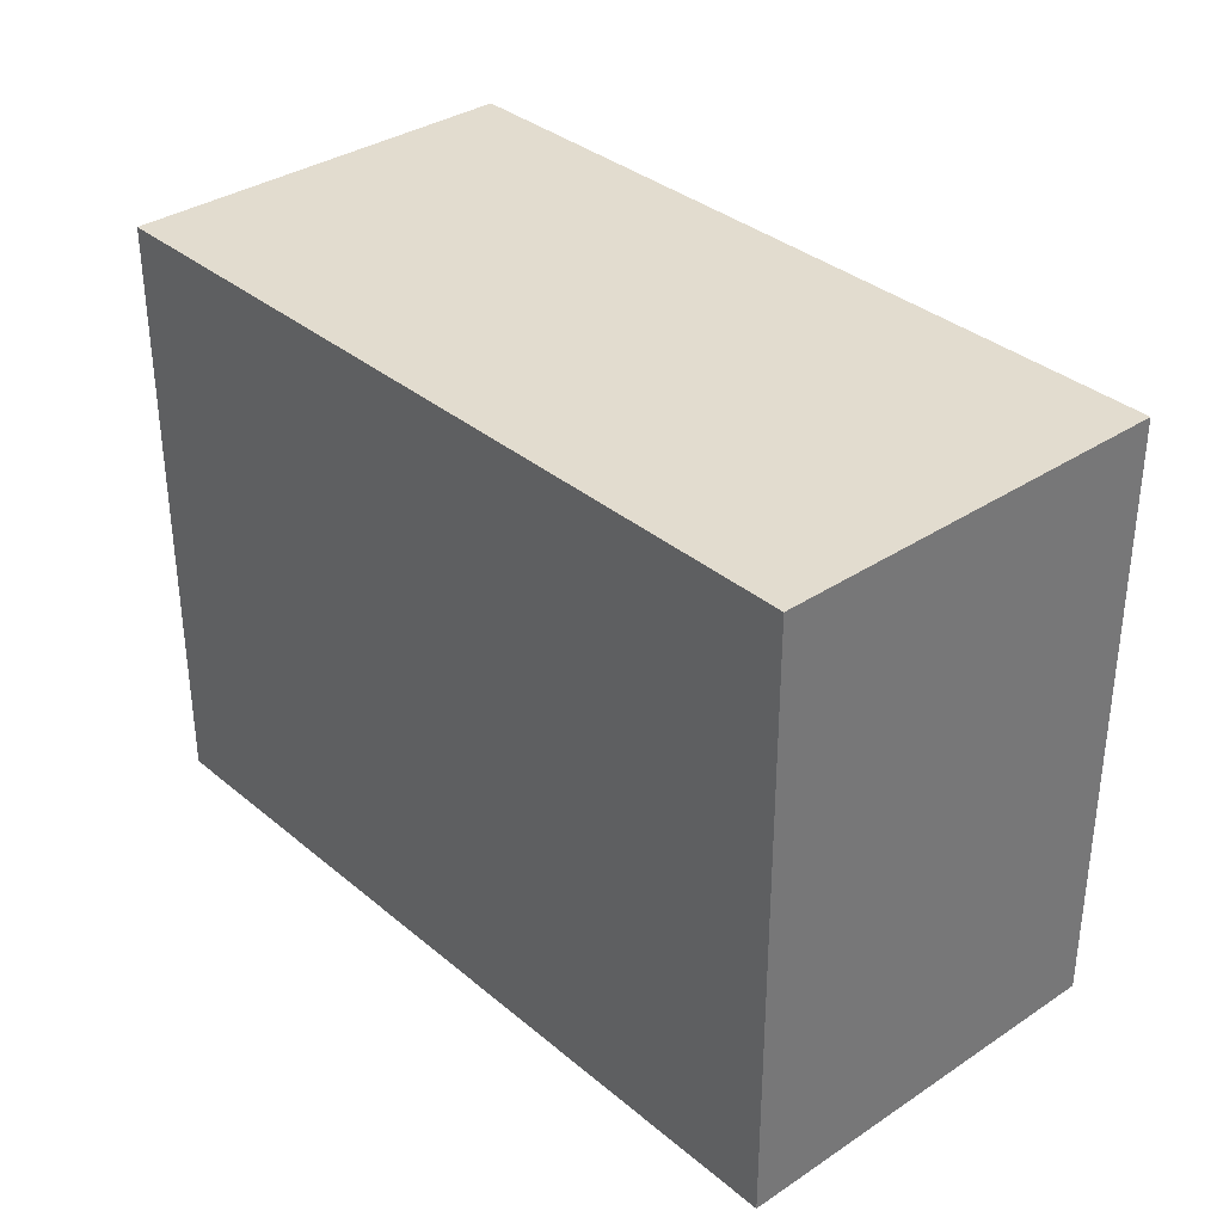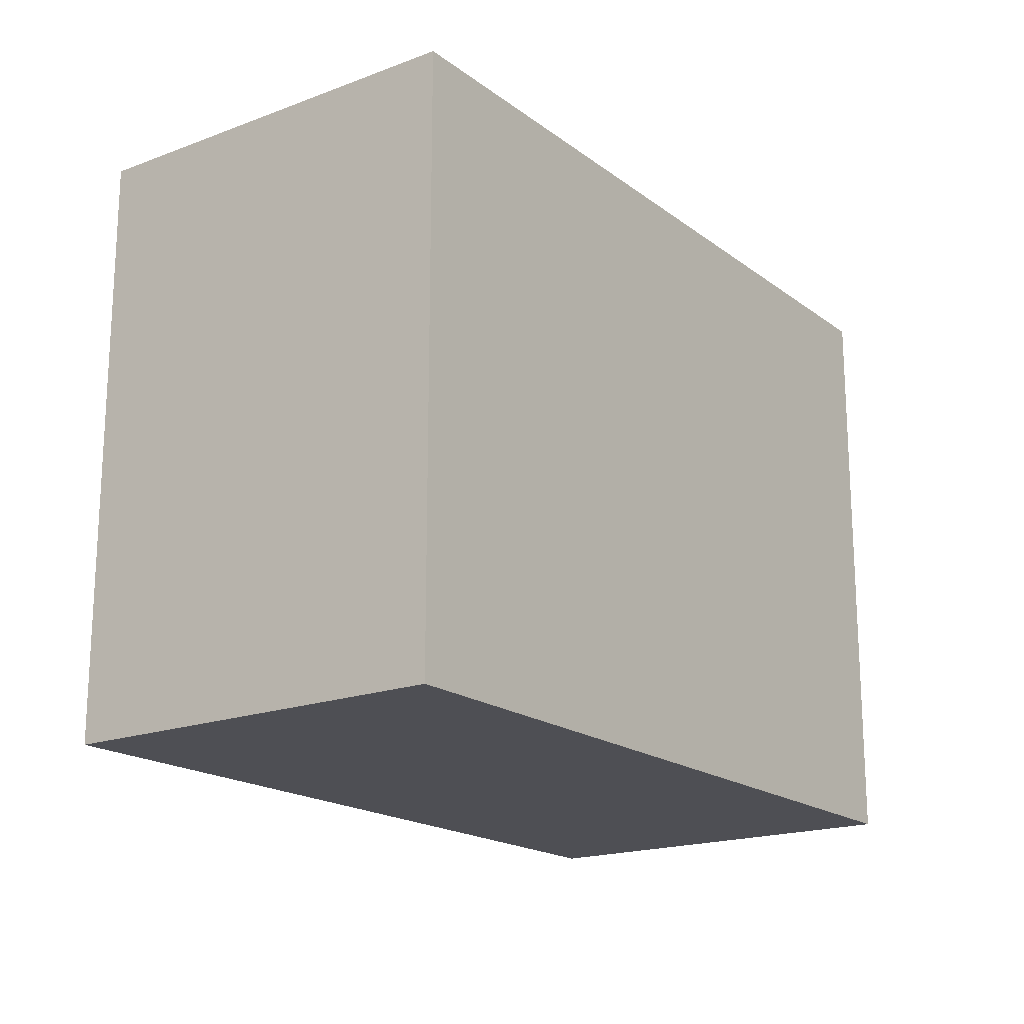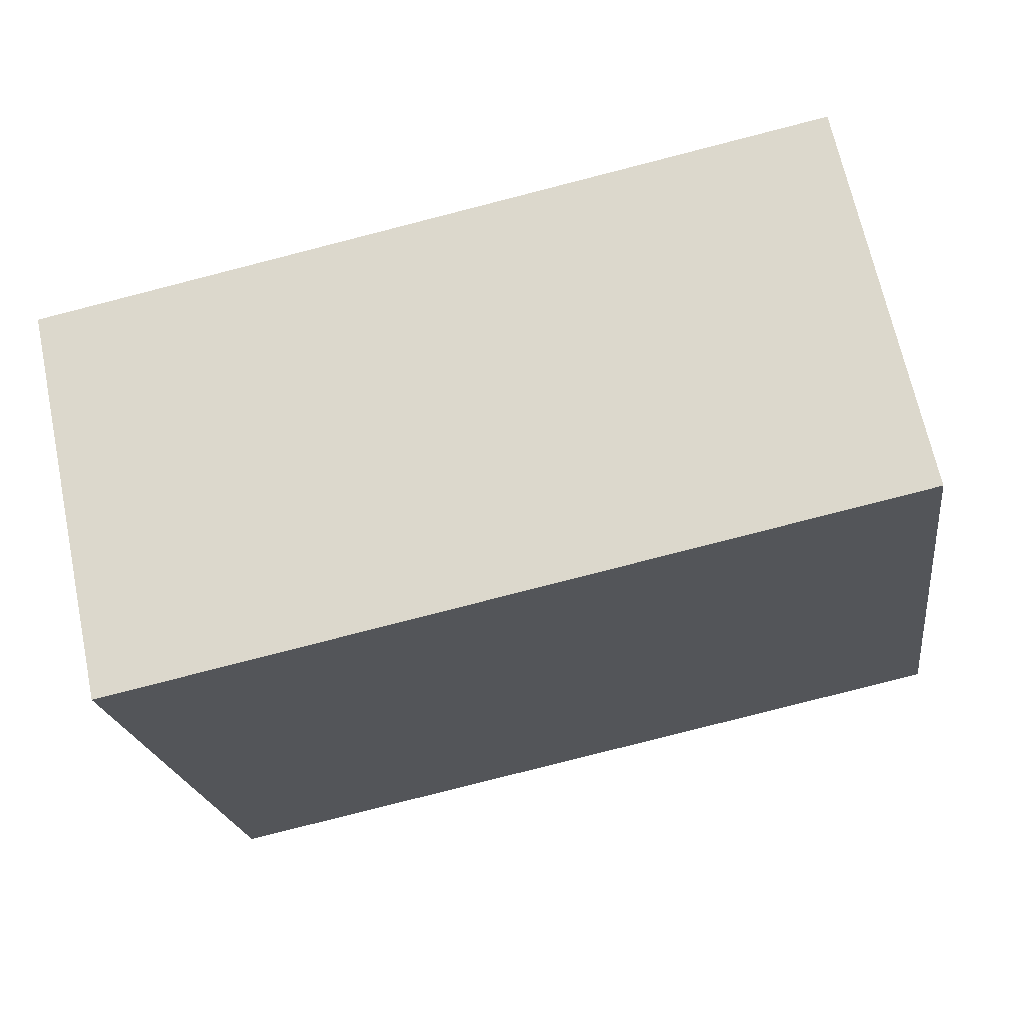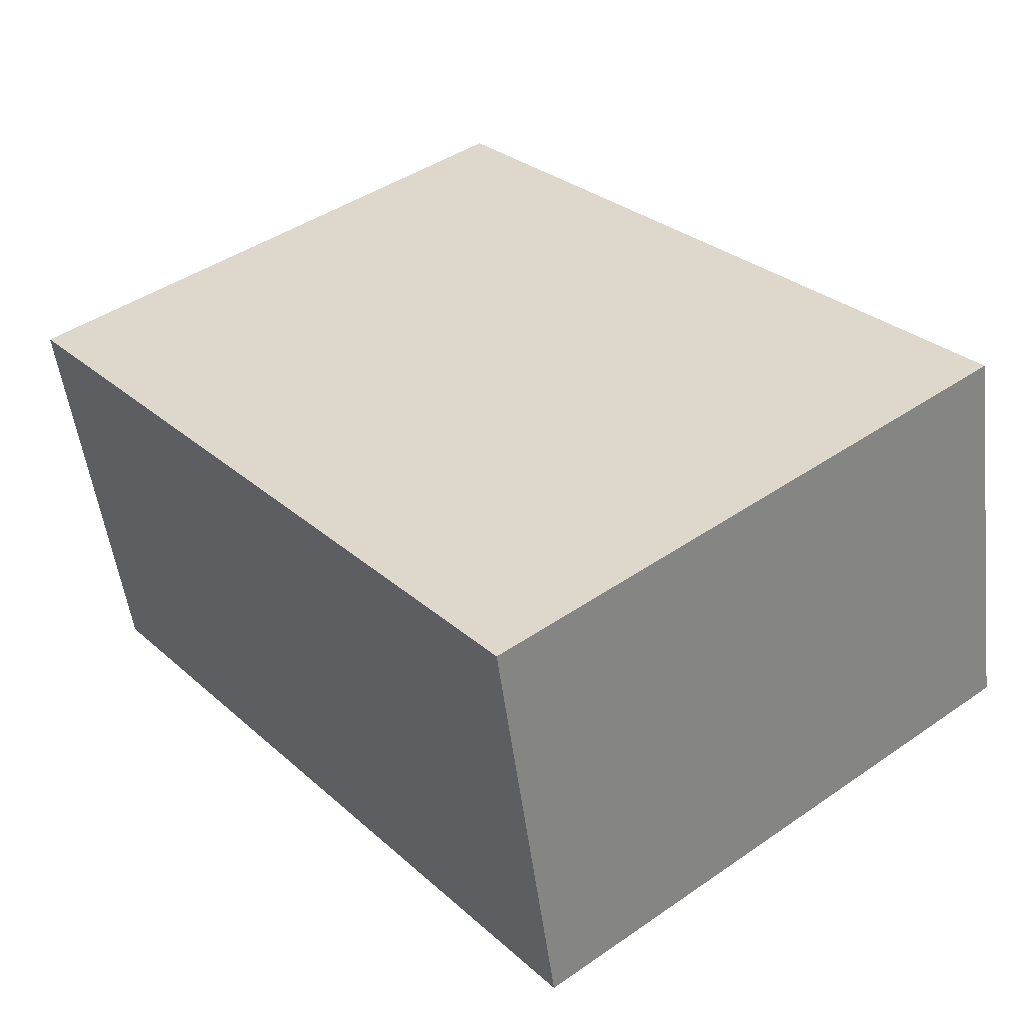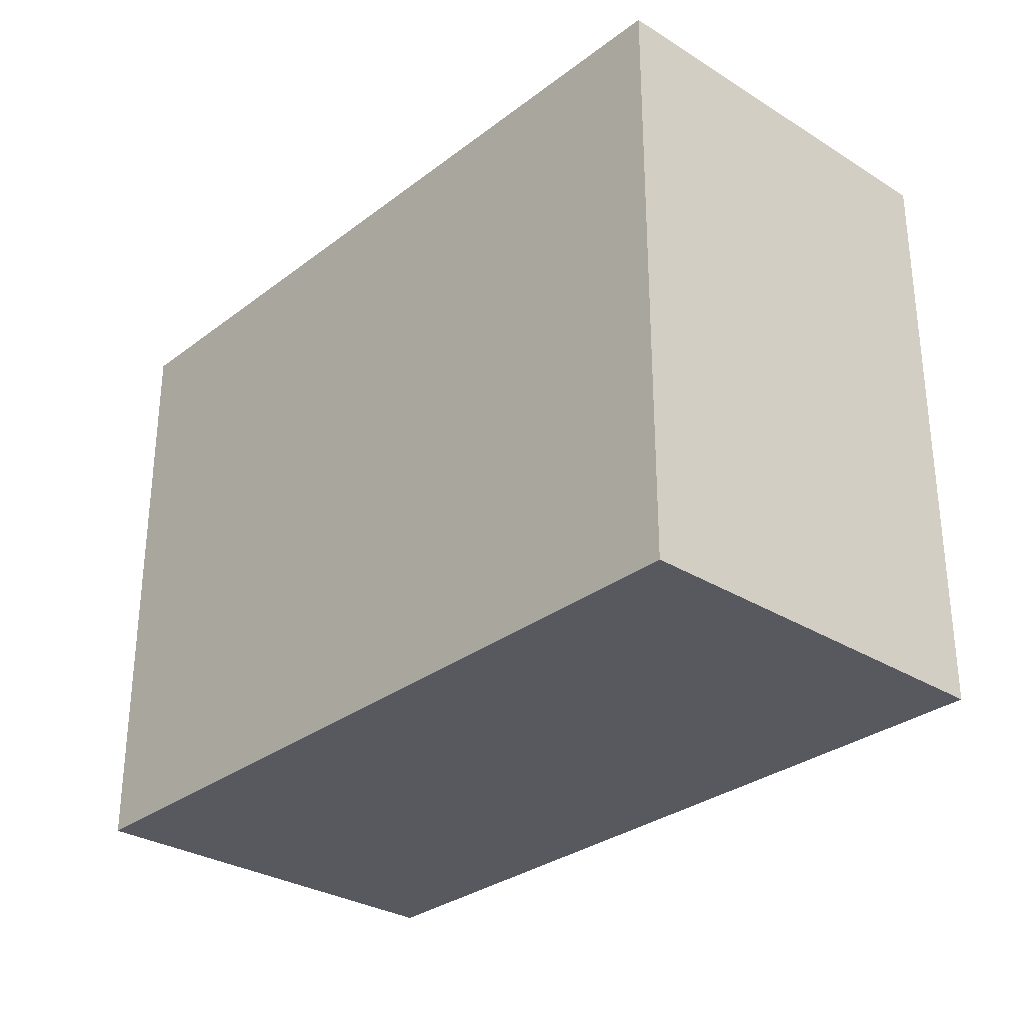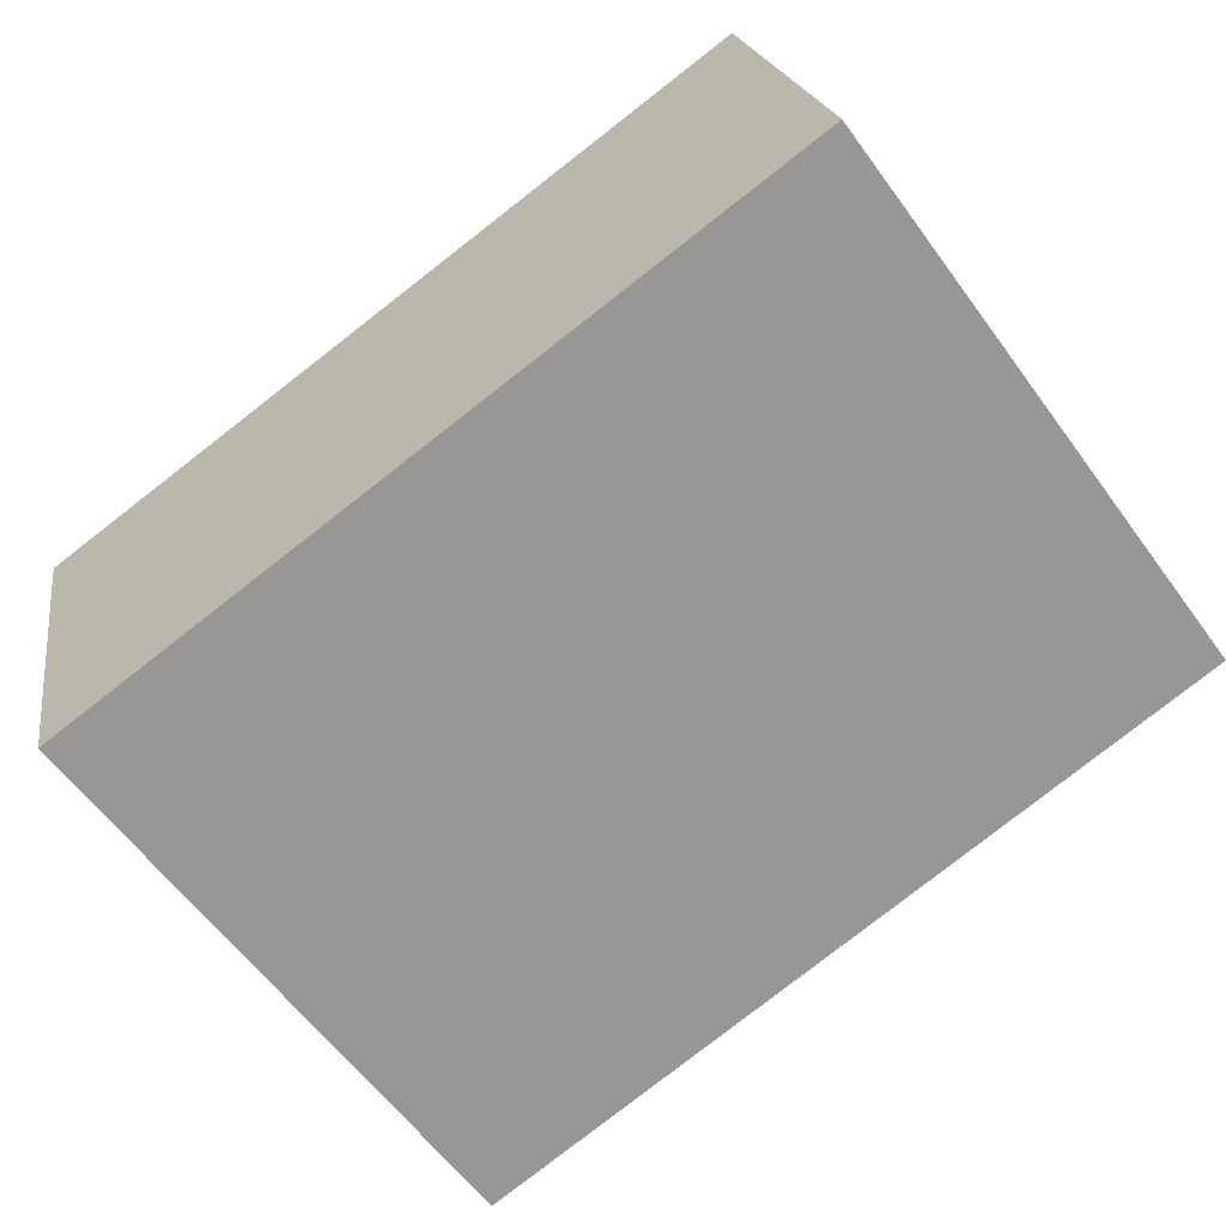
<metadata>
{"format":"obj","ext":"obj","renderer":"f3d","projection":"perspective","resolution":1024,"background":"white","views":[{"elev":34.6,"azim":-119.7,"up":"+Y"},{"elev":-18.4,"azim":138.0,"up":"+Y"},{"elev":-21.1,"azim":-172.2,"up":"+Z"},{"elev":44.3,"azim":-128.7,"up":"+Z"},{"elev":-30.3,"azim":-120.1,"up":"+Y"},{"elev":-60.7,"azim":-143.9,"up":"+Z"}]}
</metadata>
<code>
v  0 3.367 2.062e-16
v  4.916 3.367 1.27
v  4.44 3.367 -0.963
v  0.472 3.367 2.217
v  4.44 5.897e-17 -0.963
v  0 0 0
v  0.472 -1.358e-16 2.217
v  4.916 -7.777e-17 1.27
g defaultobject
f 1 2 3
f 2 1 4
f 5 1 3
f 1 5 6
f 6 4 1
f 4 6 7
f 7 2 4
f 2 7 8
f 8 3 2
f 3 8 5
f 8 6 5
f 6 8 7

</code>
